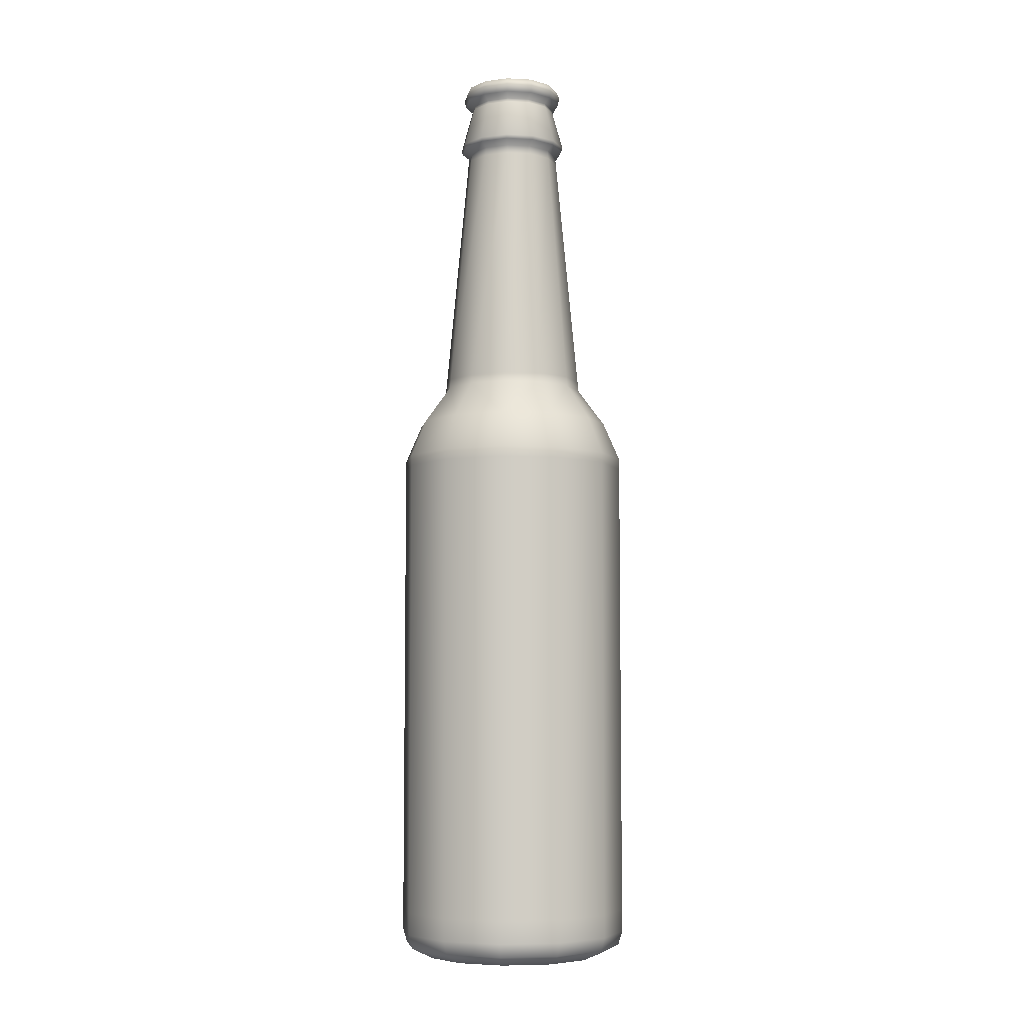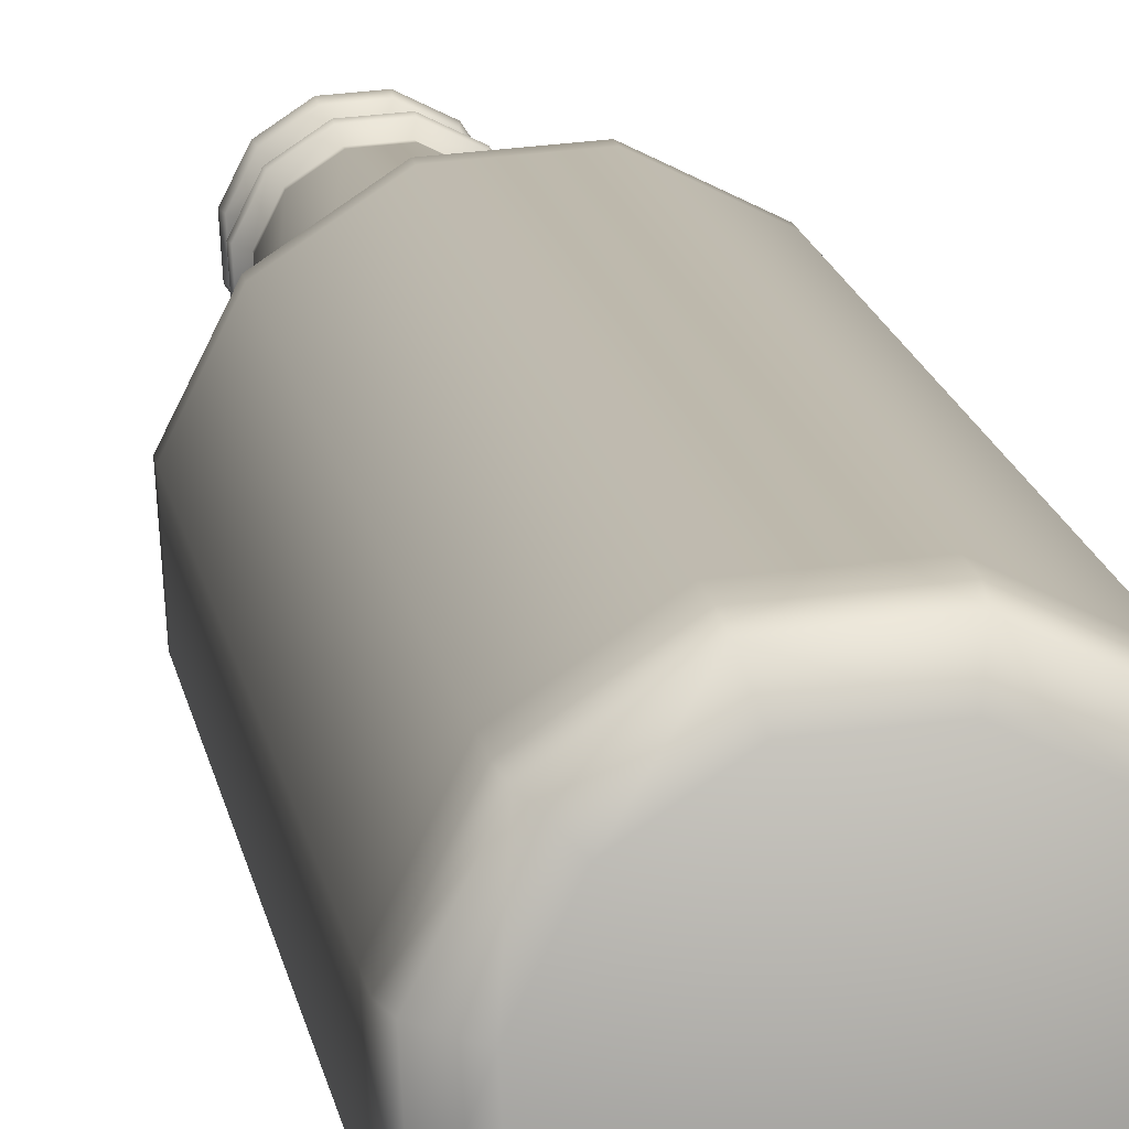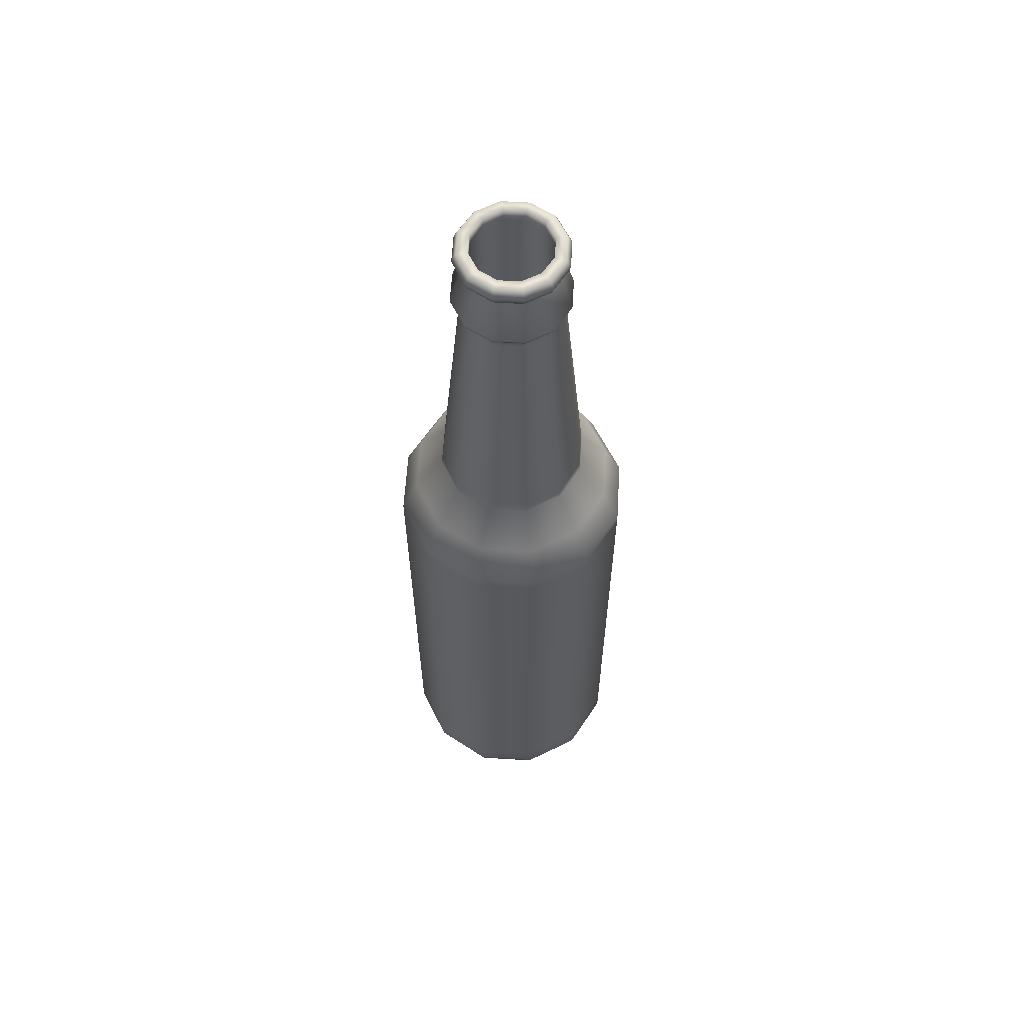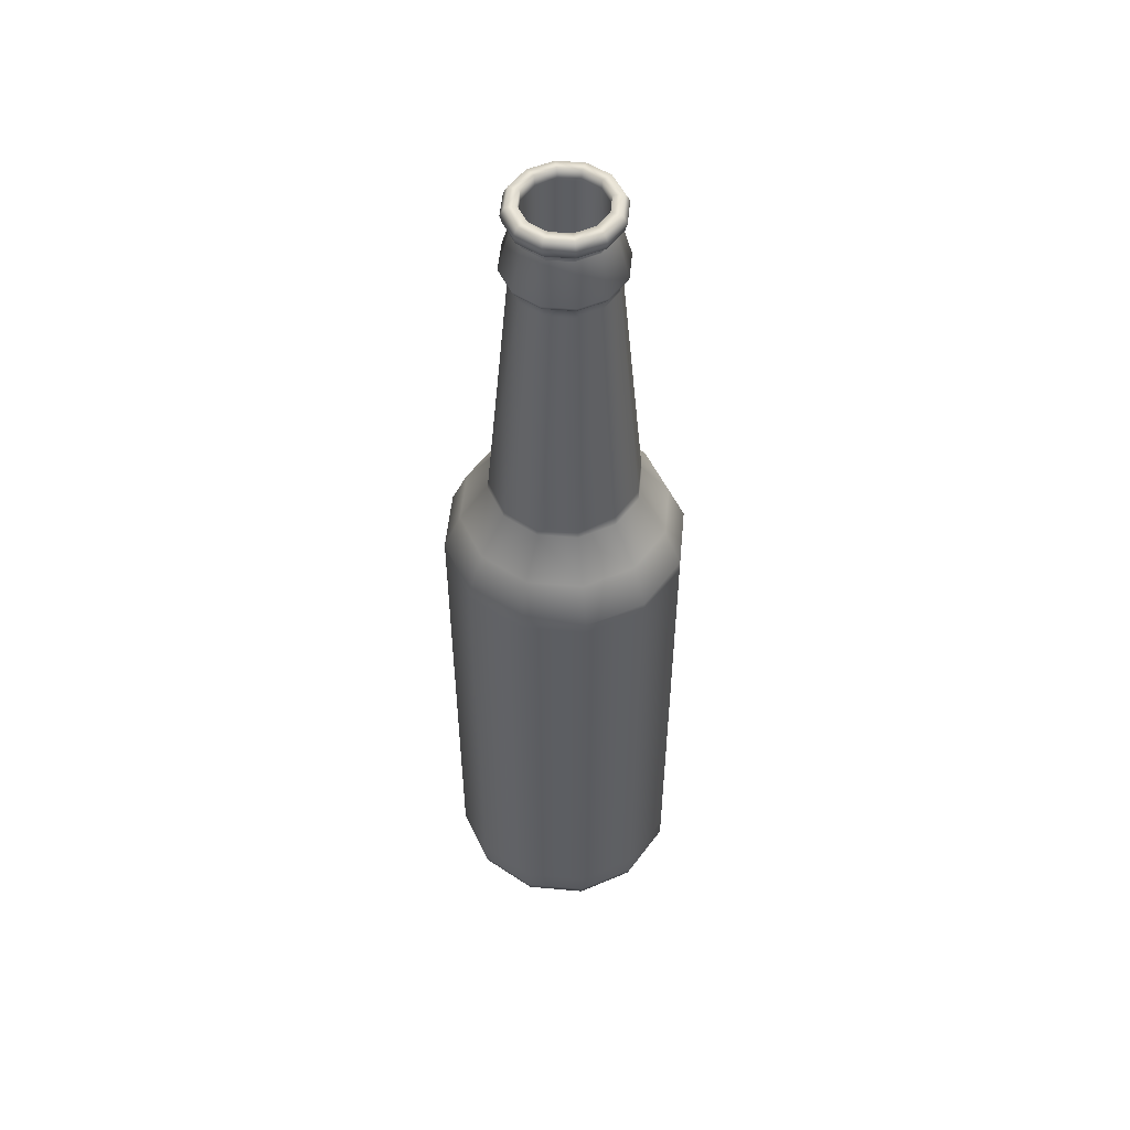
<metadata>
{"format":"obj","ext":"obj","renderer":"f3d","projection":"perspective","resolution":1024,"background":"white","views":[{"elev":-6.2,"azim":-72.4,"up":"+Y"},{"elev":15.1,"azim":-9.0,"up":"+Z"},{"elev":61.0,"azim":-89.9,"up":"+Y"},{"elev":51.9,"azim":-118.0,"up":"+Y"}]}
</metadata>
<code>
o LP_BeerBottle_Cylinder
v 0.02006 0.006085 -0.06026
v 0.0475 0.006085 -0.04216
v 0.03849 0 -0.03416
v 0.01625 0 -0.04883
v 0.03754 0.318 0.0423
v 0.05367 0.318 0.01786
v 0.03901 0.3392 0.01299
v 0.02729 0.3392 0.03075
v -0.0208 0.2903 0.06247
v -0.0208 0.2963 0.06247
v -0.04925 0.2963 0.04371
v -0.04925 0.2903 0.04371
v 0.06222 0.006085 -0.01276
v 0.06026 0.006085 0.02006
v 0.04883 -0 0.01625
v 0.05042 0 -0.01034
v -0.05367 0.318 -0.01786
v -0.05541 0.318 0.01136
v -0.04028 0.3392 0.008259
v -0.03901 0.3392 -0.01299
v -0.0645 0.2963 0.01323
v -0.0645 0.2903 0.01323
v 0.04216 0.006085 0.0475
v 0.01276 0.006085 0.06222
v 0.01034 -0 0.05042
v 0.03416 -0 0.03849
v -0.01136 0.318 -0.05541
v -0.03754 0.318 -0.0423
v -0.02729 0.3392 -0.03075
v -0.008259 0.3392 -0.04028
v -0.06247 0.2963 -0.0208
v -0.06247 0.2903 -0.0208
v -0.0475 0.006085 0.04216
v -0.06222 0.006085 0.01276
v -0.05042 -0 0.01034
v -0.03849 -0 0.03416
v 0.0423 0.318 -0.03754
v 0.01786 0.318 -0.05367
v 0.01299 0.3392 -0.03901
v 0.03075 0.3392 -0.02729
v -0.04371 0.2963 -0.04925
v -0.04371 0.2903 -0.04925
v -0.02006 0.006085 0.06026
v -0.01625 -0 0.04883
v 0.05541 0.318 -0.01136
v 0.04028 0.3392 -0.008259
v -0.01323 0.2963 -0.0645
v -0.01323 0.2903 -0.0645
v -0.06026 0.006085 -0.02006
v -0.04216 0.006085 -0.0475
v -0.03416 0 -0.03849
v -0.04883 0 -0.01625
v -0.0423 0.318 0.03754
v -0.01786 0.318 0.05367
v -0.01299 0.3392 0.03901
v -0.03075 0.3392 0.02729
v 0.0208 0.2963 -0.06247
v 0.0208 0.2903 -0.06247
v -0.01276 0.006085 -0.06222
v -0.01034 0 -0.05042
v 0.01136 0.318 0.05541
v 0.008259 0.3392 0.04028
v 0.04925 0.2963 -0.04371
v 0.04925 0.2903 -0.04371
v 0.0645 0.2963 -0.01323
v 0.0645 0.2903 -0.01323
v 0.06247 0.2963 0.0208
v 0.06247 0.2903 0.0208
v 0.04371 0.2963 0.04925
v 0.04371 0.2903 0.04925
v 0.01323 0.2963 0.0645
v 0.01323 0.2903 0.0645
v 0 0 0
v 0.01323 0.01367 0.0645
v -0.0208 0.01367 0.06247
v -0.04371 0.01367 -0.04925
v -0.01323 0.01367 -0.0645
v -0.0645 0.01367 0.01323
v -0.06247 0.01367 -0.0208
v 0.06247 0.01367 0.0208
v 0.04371 0.01367 0.04925
v 0.04925 0.01367 -0.04371
v 0.0645 0.01367 -0.01323
v 0.0208 0.01367 -0.06247
v -0.04925 0.01367 0.04371
v -0.02692 0.4829 0.00552
v -0.02055 0.4829 0.01824
v -0.02021 0.4878 0.01793
v -0.02647 0.4878 0.005428
v 0.02055 0.4829 -0.01824
v 0.00868 0.4829 -0.02607
v 0.008534 0.4878 -0.02564
v 0.02021 0.4878 -0.01793
v -0.00552 0.4829 -0.02692
v -0.01824 0.4829 -0.02055
v -0.01793 0.4878 -0.02021
v -0.005428 0.4878 -0.02647
v 0.01824 0.4829 0.02055
v 0.02607 0.4829 0.00868
v 0.02564 0.4878 0.008534
v 0.01793 0.4878 0.02021
v -0.02607 0.4829 -0.00868
v -0.02564 0.4878 -0.008534
v -0.00868 0.4829 0.02607
v 0.00552 0.4829 0.02692
v 0.005428 0.4878 0.02647
v -0.008534 0.4878 0.02564
v 0.02692 0.4829 -0.00552
v 0.02647 0.4878 -0.005428
v -0.02488 0.516 0.005103
v -0.019 0.516 0.01686
v -0.01857 0.5181 0.01648
v -0.02432 0.5181 0.004987
v 0.019 0.516 -0.01686
v 0.008024 0.516 -0.0241
v 0.00784 0.5181 -0.02355
v 0.01857 0.5181 -0.01648
v -0.005103 0.516 -0.02488
v -0.01686 0.516 -0.019
v -0.01648 0.5181 -0.01857
v -0.004987 0.5181 -0.02432
v 0.01686 0.516 0.019
v 0.0241 0.516 0.008024
v 0.02355 0.5181 0.007841
v 0.01648 0.5181 0.01857
v -0.0241 0.516 -0.008024
v -0.02355 0.5181 -0.00784
v -0.008024 0.516 0.0241
v -0.00784 0.5181 0.02355
v 0.02488 0.516 -0.005103
v 0.02432 0.5181 -0.004987
v 0.005103 0.516 0.02488
v 0.004987 0.5181 0.02432
v 0.02316 0.4909 -0.02055
v 0.03033 0.4909 -0.00622
v -0.00622 0.4909 -0.03033
v 0.009779 0.4909 -0.02938
v 0.02055 0.4909 0.02316
v 0.00622 0.4909 0.03033
v -0.02938 0.4909 -0.009779
v -0.02055 0.4909 -0.02316
v -0.009779 0.4909 0.02938
v 0.02938 0.4909 0.009779
v -0.02316 0.4909 0.02055
v -0.03033 0.4909 0.00622
v -0.009108 0.5212 0.02736
v -0.02157 0.5212 0.01914
v -0.005792 0.5212 -0.02825
v 0.009108 0.5212 -0.02736
v 0.01914 0.5212 0.02157
v 0.005792 0.5212 0.02825
v -0.02736 0.5212 -0.009108
v -0.01914 0.5212 -0.02157
v 0.02825 0.5212 -0.005792
v 0.02736 0.5212 0.009108
v -0.02825 0.5212 0.005792
v 0.02157 0.5212 -0.01914
v -0.01002 0.4931 0.0301
v -0.02373 0.4931 0.02106
v -0.03108 0.4931 0.006374
v -0.0301 0.4931 -0.01002
v -0.02106 0.4931 -0.02373
v -0.006374 0.4931 -0.03108
v 0.01002 0.4931 -0.0301
v 0.02373 0.4931 -0.02106
v 0.03108 0.4931 -0.006374
v 0.0301 0.4931 0.01002
v 0.02106 0.4931 0.02373
v 0.006374 0.4931 0.03108
v -0.01988 0.5254 -0.0224
v -0.006017 0.5254 -0.02934
v 0.02842 0.5254 0.009459
v 0.01988 0.5254 0.0224
v -0.02934 0.5254 0.006017
v -0.02842 0.5254 -0.009458
v 0.006017 0.5254 0.02934
v -0.009458 0.5254 0.02842
v 0.0224 0.5254 -0.01988
v 0.02934 0.5254 -0.006017
v -0.0224 0.5254 0.01988
v 0.009458 0.5254 -0.02842
v 0.02628 0.5298 0.008749
v 0.01839 0.5298 0.02072
v -0.02713 0.5298 0.005563
v -0.02628 0.5298 -0.008749
v 0.005563 0.5298 0.02713
v -0.008749 0.5298 0.02628
v 0.02072 0.5298 -0.01839
v 0.02713 0.5298 -0.005563
v -0.02072 0.5298 0.01839
v -0.005563 0.5298 -0.02713
v 0.008749 0.5298 -0.02628
v -0.01839 0.5298 -0.02072
v -0.02127 0.5298 0.004362
v -0.0206 0.5298 -0.006859
v 0.004362 0.5298 0.02127
v -0.006859 0.5298 0.0206
v 0.01624 0.5298 -0.01442
v 0.02127 0.5298 -0.004362
v -0.01624 0.5298 0.01442
v -0.004362 0.5298 -0.02127
v 0.006859 0.5298 -0.02061
v 0.01442 0.5298 0.01624
v -0.01442 0.5298 -0.01624
v 0.02061 0.5298 0.006859
v -0.0206 0.4466 -0.006859
v -0.02127 0.4466 0.004362
v -0.02127 0.4431 0.004362
v -0.0206 0.4431 -0.006859
v -0.006859 0.4466 0.0206
v 0.004362 0.4466 0.02127
v 0.004362 0.4431 0.02127
v -0.006859 0.4431 0.0206
v 0.02127 0.4466 -0.004362
v 0.01624 0.4466 -0.01442
v 0.01624 0.4431 -0.01442
v 0.02127 0.4431 -0.004362
v -0.01624 0.4466 0.01442
v -0.01624 0.4431 0.01442
v 0.006859 0.4466 -0.02061
v -0.004362 0.4466 -0.02127
v -0.004362 0.4431 -0.02127
v 0.006859 0.4431 -0.02061
v 0.01442 0.4466 0.01624
v 0.01442 0.4431 0.01624
v -0.01442 0.4466 -0.01624
v -0.01442 0.4431 -0.01624
v 0.02061 0.4466 0.006859
v 0.02061 0.4431 0.006859
v 0 0.4431 0
v 0.01323 0.0263 0.0645
v -0.0208 0.0263 0.06247
v 0.04371 0.0263 0.04925
v 0.06247 0.0263 0.0208
v 0.0645 0.0263 -0.01323
v 0.04925 0.0263 -0.04371
v 0.0208 0.0263 -0.06247
v -0.01323 0.0263 -0.0645
v -0.04371 0.0263 -0.04925
v -0.06247 0.0263 -0.0208
v -0.0645 0.0263 0.01323
v -0.04925 0.0263 0.04371
v 0.03977 0.3446 -0.008156
v 0.03852 0.3446 0.01282
v -0.03852 0.3446 -0.01282
v -0.02695 0.3446 -0.03037
v 0.02695 0.3446 0.03037
v 0.008156 0.3446 0.03977
v -0.008156 0.3446 -0.03977
v 0.01282 0.3446 -0.03852
v -0.01282 0.3446 0.03852
v -0.03037 0.3446 0.02695
v 0.03037 0.3446 -0.02695
v -0.03977 0.3446 0.008156
v 0.01442 0.5234 0.01624
v 0.02061 0.5234 0.006859
v -0.004362 0.5234 -0.02127
v -0.01442 0.5234 -0.01624
v 0.01624 0.5234 -0.01442
v 0.006859 0.5234 -0.02061
v -0.02127 0.5234 0.004362
v -0.01624 0.5234 0.01442
v 0.02127 0.5234 -0.004362
v -0.0206 0.5234 -0.006859
v 0.004362 0.5234 0.02127
v -0.006859 0.5234 0.0206
f 1 3 4
f 6 8 5
f 10 12 9
f 14 16 13
f 18 20 17
f 11 22 12
f 23 25 26
f 27 29 30
f 21 32 22
f 33 35 36
f 37 39 40
f 31 42 32
f 43 36 44
f 45 7 6
f 41 48 42
f 49 51 52
f 53 55 56
f 47 58 48
f 1 60 59
f 61 8 62
f 57 64 58
f 2 16 3
f 61 55 54
f 63 66 64
f 14 26 15
f 18 56 19
f 65 68 66
f 49 35 34
f 17 29 28
f 67 70 68
f 50 60 51
f 27 39 38
f 69 72 70
f 43 25 24
f 45 40 46
f 71 9 72
f 73 44 36
f 73 36 35
f 73 35 52
f 73 52 51
f 73 51 60
f 73 60 4
f 73 4 3
f 73 3 16
f 73 16 15
f 73 15 26
f 73 26 25
f 73 25 44
f 75 24 74
f 77 50 76
f 79 34 78
f 81 14 80
f 83 2 82
f 84 59 77
f 76 49 79
f 85 43 75
f 78 33 85
f 74 23 81
f 80 13 83
f 82 1 84
f 87 89 86
f 91 93 90
f 95 97 94
f 99 101 98
f 86 103 102
f 105 107 104
f 90 109 108
f 104 88 87
f 94 92 91
f 98 106 105
f 102 96 95
f 108 100 99
f 110 112 113
f 115 117 114
f 118 120 121
f 123 125 122
f 110 127 126
f 128 112 111
f 130 117 131
f 132 129 128
f 118 116 115
f 132 125 133
f 126 120 119
f 130 124 123
f 109 134 135
f 97 137 92
f 106 138 139
f 96 140 141
f 106 142 107
f 109 143 100
f 89 144 145
f 93 137 134
f 97 141 136
f 101 143 138
f 89 140 103
f 112 146 147
f 116 148 149
f 125 151 133
f 120 152 153
f 124 154 155
f 112 156 113
f 117 149 157
f 120 148 121
f 125 155 150
f 127 156 152
f 129 151 146
f 117 154 131
f 144 158 159
f 144 160 145
f 140 160 161
f 141 161 162
f 141 163 136
f 137 163 164
f 134 164 165
f 134 166 135
f 143 166 167
f 138 167 168
f 138 169 139
f 142 169 158
f 88 142 144
f 153 171 148
f 155 173 150
f 156 175 152
f 151 177 146
f 157 179 154
f 146 180 147
f 148 181 149
f 150 176 151
f 152 170 153
f 154 172 155
f 147 174 156
f 149 178 157
f 173 182 183
f 175 184 185
f 177 186 187
f 179 188 189
f 180 187 190
f 181 191 192
f 176 183 186
f 170 185 193
f 172 189 182
f 174 190 184
f 178 192 188
f 171 193 191
f 185 194 195
f 187 196 197
f 188 199 189
f 187 200 190
f 191 202 192
f 183 196 186
f 185 204 193
f 189 205 182
f 190 194 184
f 192 198 188
f 193 201 191
f 182 203 183
f 207 209 206
f 211 213 210
f 215 217 214
f 210 219 218
f 221 223 220
f 224 212 211
f 206 227 226
f 214 229 228
f 218 208 207
f 220 216 215
f 226 222 221
f 228 225 224
f 230 219 213
f 230 208 219
f 230 209 208
f 230 227 209
f 230 222 227
f 230 223 222
f 230 216 223
f 230 217 216
f 230 229 217
f 230 225 229
f 230 212 225
f 230 213 212
f 65 37 45
f 57 27 38
f 41 17 28
f 21 53 18
f 10 61 54
f 71 5 61
f 11 54 53
f 67 45 6
f 63 38 37
f 47 28 27
f 31 18 17
f 69 6 5
f 72 232 231
f 70 231 233
f 68 233 234
f 66 234 235
f 64 235 236
f 58 236 237
f 48 237 238
f 42 238 239
f 32 239 240
f 22 240 241
f 12 241 242
f 9 242 232
f 46 244 7
f 20 246 29
f 8 248 62
f 30 250 39
f 55 252 56
f 40 243 46
f 62 251 55
f 19 245 20
f 7 247 8
f 29 249 30
f 39 253 40
f 56 254 19
f 244 108 99
f 246 102 95
f 248 98 105
f 250 94 91
f 252 104 87
f 243 90 108
f 251 105 104
f 245 86 102
f 247 99 98
f 249 95 94
f 253 91 90
f 254 87 86
f 232 85 75
f 242 78 85
f 241 79 78
f 240 76 79
f 239 77 76
f 238 84 77
f 237 82 84
f 236 83 82
f 235 80 83
f 234 81 80
f 233 74 81
f 231 75 74
f 166 123 167
f 161 119 162
f 168 132 169
f 163 115 164
f 169 128 158
f 165 130 166
f 159 128 111
f 160 126 161
f 167 122 168
f 162 118 163
f 165 115 114
f 159 110 160
f 256 224 255
f 258 221 257
f 260 215 259
f 262 207 261
f 263 228 256
f 264 226 258
f 255 211 265
f 257 220 260
f 266 218 262
f 259 214 263
f 265 210 266
f 261 206 264
f 194 264 195
f 196 266 197
f 198 263 199
f 197 262 200
f 201 260 202
f 203 265 196
f 195 258 204
f 199 256 205
f 200 261 194
f 202 259 198
f 204 257 201
f 205 255 203
f 1 2 3
f 6 7 8
f 10 11 12
f 14 15 16
f 18 19 20
f 11 21 22
f 23 24 25
f 27 28 29
f 21 31 32
f 33 34 35
f 37 38 39
f 31 41 42
f 43 33 36
f 45 46 7
f 41 47 48
f 49 50 51
f 53 54 55
f 47 57 58
f 1 4 60
f 61 5 8
f 57 63 64
f 2 13 16
f 61 62 55
f 63 65 66
f 14 23 26
f 18 53 56
f 65 67 68
f 49 52 35
f 17 20 29
f 67 69 70
f 50 59 60
f 27 30 39
f 69 71 72
f 43 44 25
f 45 37 40
f 71 10 9
f 75 43 24
f 77 59 50
f 79 49 34
f 81 23 14
f 83 13 2
f 84 1 59
f 76 50 49
f 85 33 43
f 78 34 33
f 74 24 23
f 80 14 13
f 82 2 1
f 87 88 89
f 91 92 93
f 95 96 97
f 99 100 101
f 86 89 103
f 105 106 107
f 90 93 109
f 104 107 88
f 94 97 92
f 98 101 106
f 102 103 96
f 108 109 100
f 110 111 112
f 115 116 117
f 118 119 120
f 123 124 125
f 110 113 127
f 128 129 112
f 130 114 117
f 132 133 129
f 118 121 116
f 132 122 125
f 126 127 120
f 130 131 124
f 109 93 134
f 97 136 137
f 106 101 138
f 96 103 140
f 106 139 142
f 109 135 143
f 89 88 144
f 93 92 137
f 97 96 141
f 101 100 143
f 89 145 140
f 112 129 146
f 116 121 148
f 125 150 151
f 120 127 152
f 124 131 154
f 112 147 156
f 117 116 149
f 120 153 148
f 125 124 155
f 127 113 156
f 129 133 151
f 117 157 154
f 144 142 158
f 144 159 160
f 140 145 160
f 141 140 161
f 141 162 163
f 137 136 163
f 134 137 164
f 134 165 166
f 143 135 166
f 138 143 167
f 138 168 169
f 142 139 169
f 88 107 142
f 153 170 171
f 155 172 173
f 156 174 175
f 151 176 177
f 157 178 179
f 146 177 180
f 148 171 181
f 150 173 176
f 152 175 170
f 154 179 172
f 147 180 174
f 149 181 178
f 173 172 182
f 175 174 184
f 177 176 186
f 179 178 188
f 180 177 187
f 181 171 191
f 176 173 183
f 170 175 185
f 172 179 189
f 174 180 190
f 178 181 192
f 171 170 193
f 185 184 194
f 187 186 196
f 188 198 199
f 187 197 200
f 191 201 202
f 183 203 196
f 185 195 204
f 189 199 205
f 190 200 194
f 192 202 198
f 193 204 201
f 182 205 203
f 207 208 209
f 211 212 213
f 215 216 217
f 210 213 219
f 221 222 223
f 224 225 212
f 206 209 227
f 214 217 229
f 218 219 208
f 220 223 216
f 226 227 222
f 228 229 225
f 65 63 37
f 57 47 27
f 41 31 17
f 21 11 53
f 10 71 61
f 71 69 5
f 11 10 54
f 67 65 45
f 63 57 38
f 47 41 28
f 31 21 18
f 69 67 6
f 72 9 232
f 70 72 231
f 68 70 233
f 66 68 234
f 64 66 235
f 58 64 236
f 48 58 237
f 42 48 238
f 32 42 239
f 22 32 240
f 12 22 241
f 9 12 242
f 46 243 244
f 20 245 246
f 8 247 248
f 30 249 250
f 55 251 252
f 40 253 243
f 62 248 251
f 19 254 245
f 7 244 247
f 29 246 249
f 39 250 253
f 56 252 254
f 244 243 108
f 246 245 102
f 248 247 98
f 250 249 94
f 252 251 104
f 243 253 90
f 251 248 105
f 245 254 86
f 247 244 99
f 249 246 95
f 253 250 91
f 254 252 87
f 232 242 85
f 242 241 78
f 241 240 79
f 240 239 76
f 239 238 77
f 238 237 84
f 237 236 82
f 236 235 83
f 235 234 80
f 234 233 81
f 233 231 74
f 231 232 75
f 166 130 123
f 161 126 119
f 168 122 132
f 163 118 115
f 169 132 128
f 165 114 130
f 159 158 128
f 160 110 126
f 167 123 122
f 162 119 118
f 165 164 115
f 159 111 110
f 256 228 224
f 258 226 221
f 260 220 215
f 262 218 207
f 263 214 228
f 264 206 226
f 255 224 211
f 257 221 220
f 266 210 218
f 259 215 214
f 265 211 210
f 261 207 206
f 194 261 264
f 196 265 266
f 198 259 263
f 197 266 262
f 201 257 260
f 203 255 265
f 195 264 258
f 199 263 256
f 200 262 261
f 202 260 259
f 204 258 257
f 205 256 255

</code>
